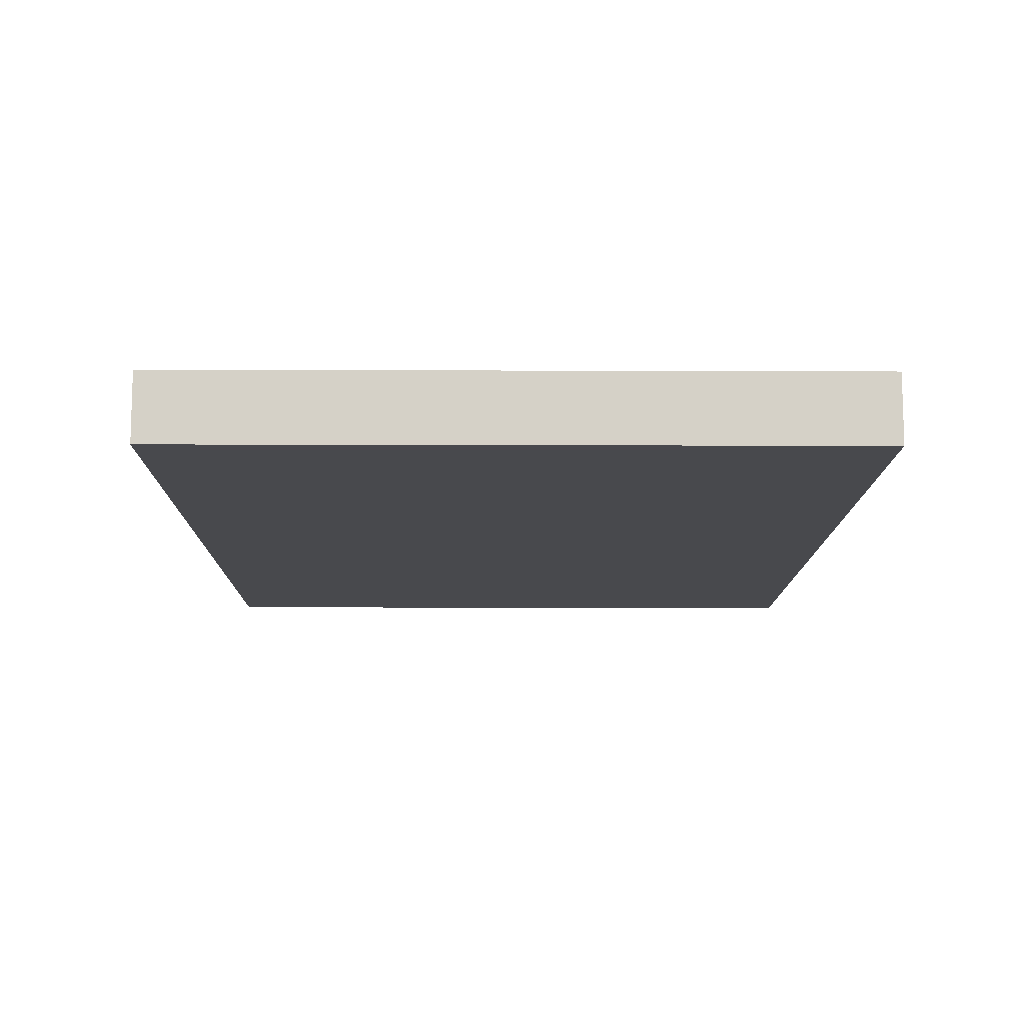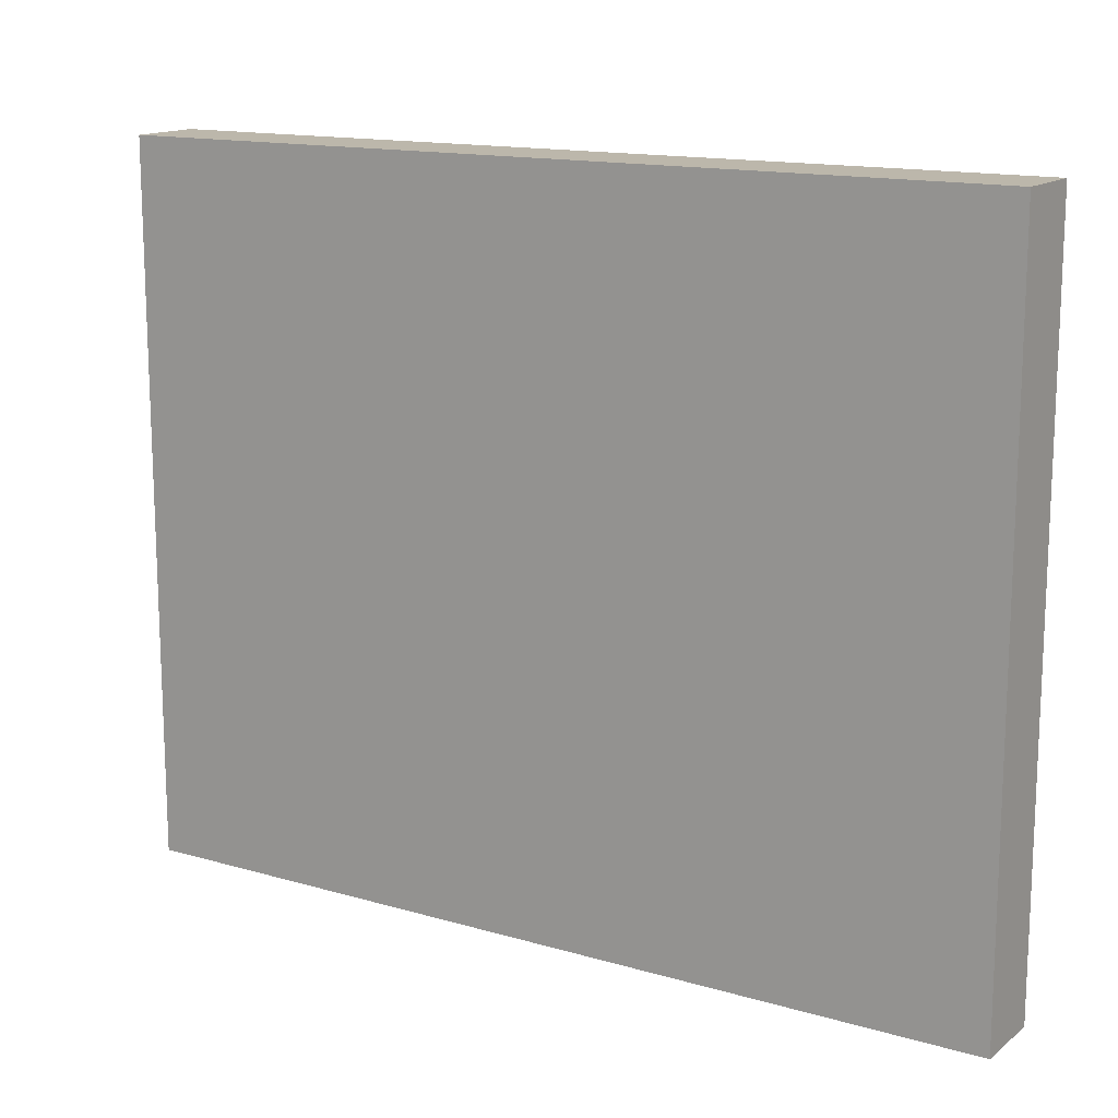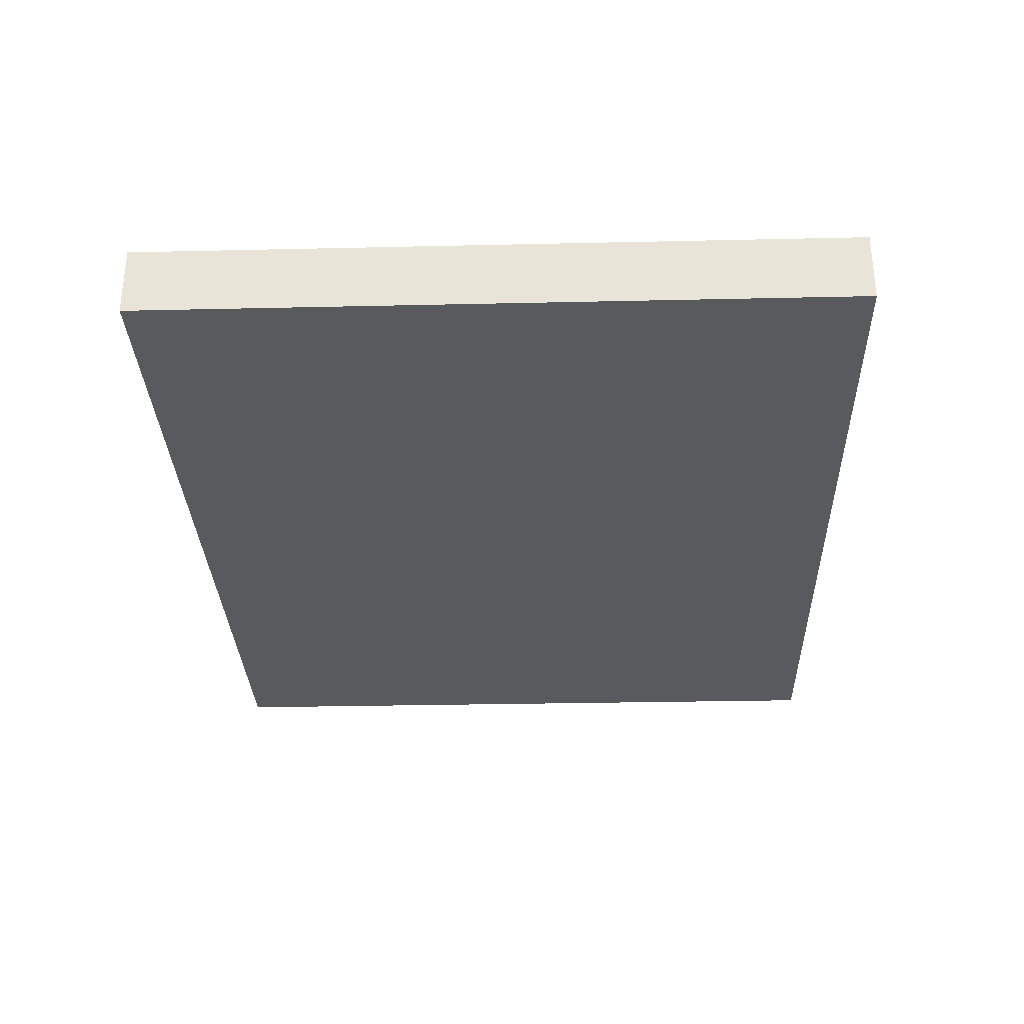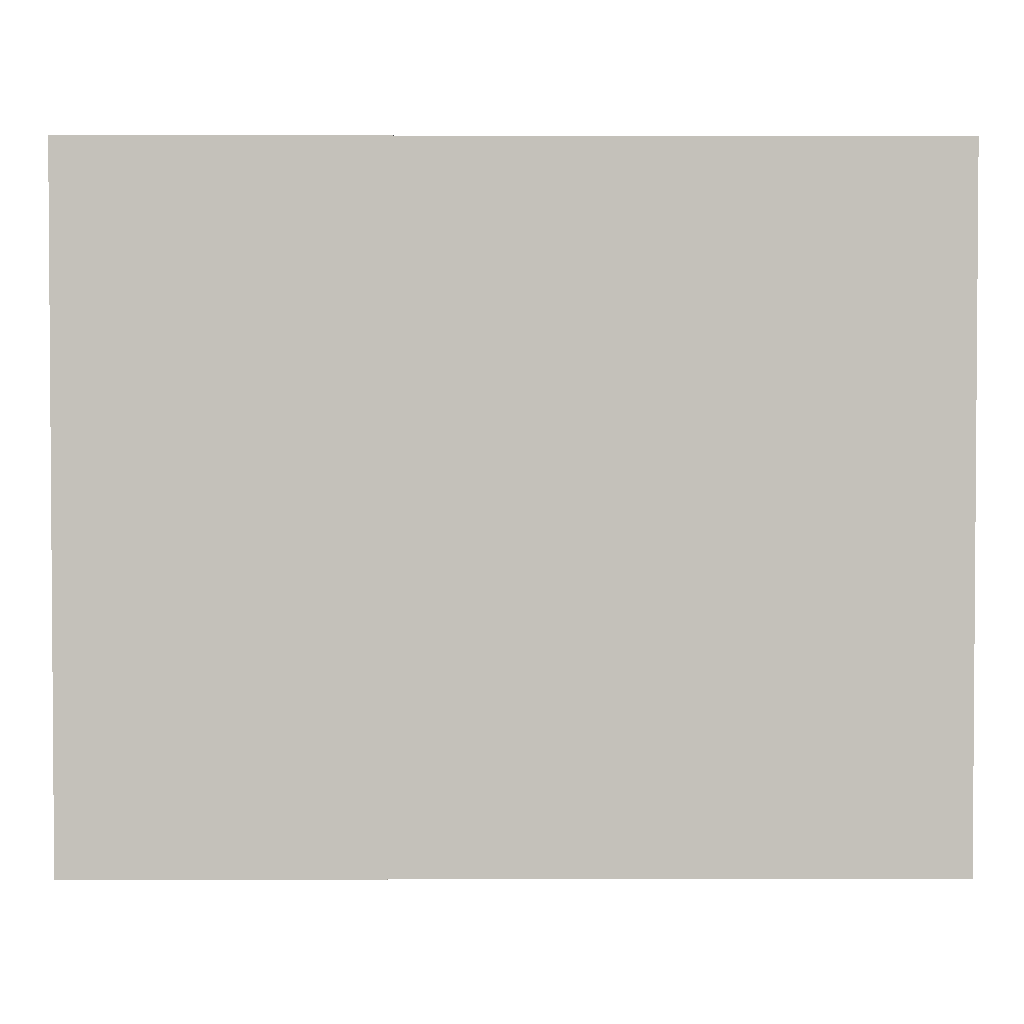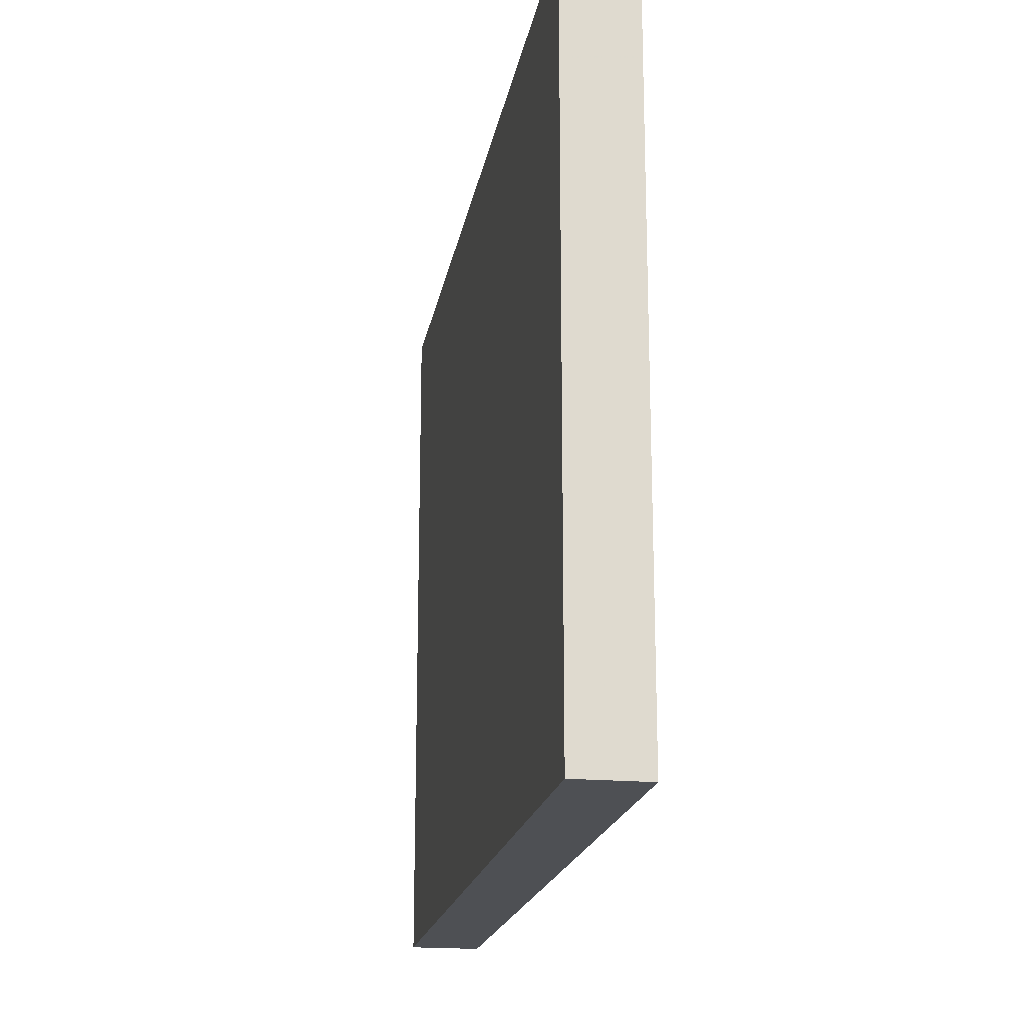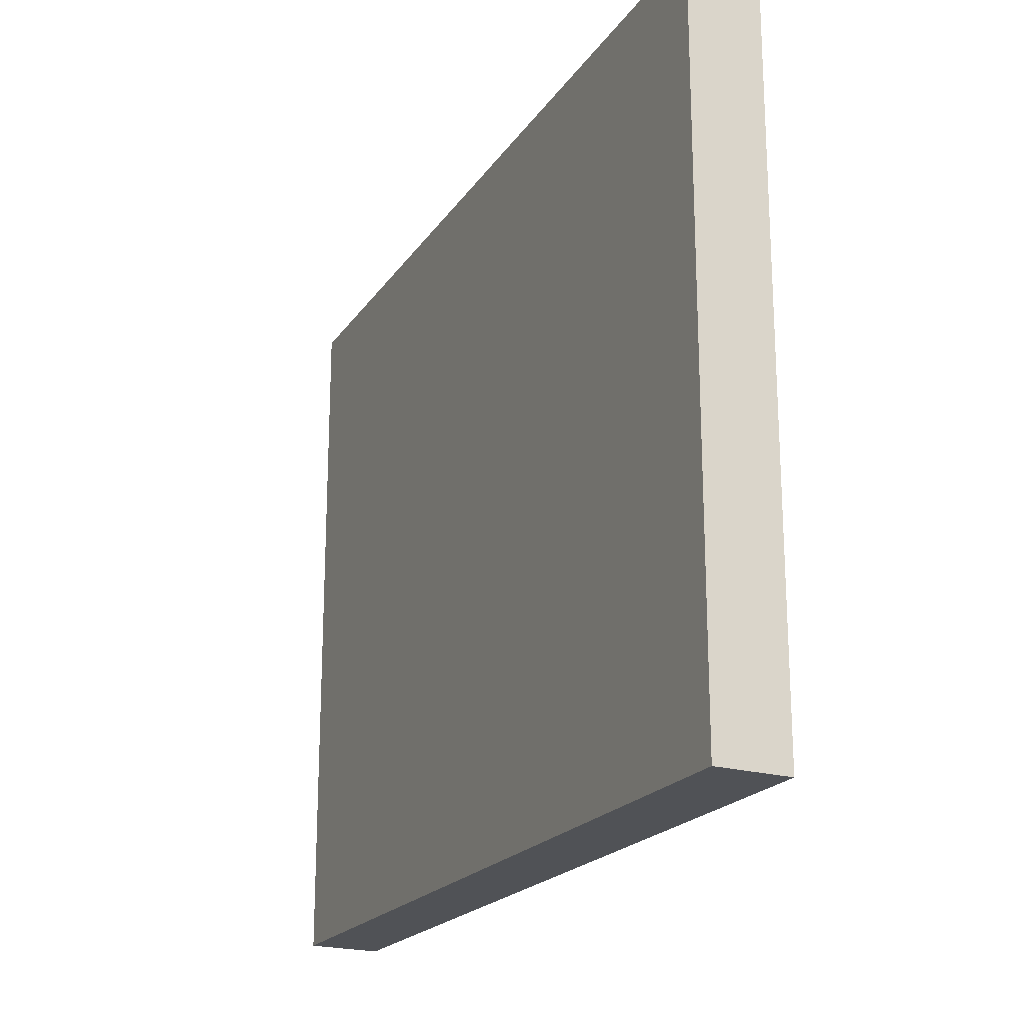
<metadata>
{"format":"obj","ext":"obj","renderer":"f3d","projection":"perspective","resolution":1024,"background":"white","views":[{"elev":-12.5,"azim":89.5,"up":"+Z"},{"elev":14.3,"azim":32.4,"up":"+Y"},{"elev":-30.8,"azim":-88.0,"up":"+Z"},{"elev":2.3,"azim":-0.4,"up":"+Y"},{"elev":-18.8,"azim":80.4,"up":"+Y"},{"elev":-20.3,"azim":65.8,"up":"+Y"}]}
</metadata>
<code>
o 92
v 2251 1881 13.26
v 2251 1881 13.26
v 2251 1881 13.27
v 2251 1881 13.26
v 2251 1881 13.26
v 2251 1881 13.26
v 2251 1881 13.26
v 2251 1881 13.27
v 2251 1881 13.27
v 2251 1881 13.27
v 2251 1881 13.27
v 2251 1881 13.26
v 2251 1881 13.27
v 2251 1881 13.26
v 2251 1881 13.27
v 2251 1881 13.27
v 2251 1881 13.26
v 2251 1881 13.26
v 2251 1881 13.27
v 2251 1881 13.27
v 2251 1881 13.27
v 2251 1881 13.26
v 2251 1881 13.26
v 2251 1881 13.27
v 2251 1881 13.27
v 2251 1881 13.27
v 2251 1881 13.27
v 2251 1881 13.27
v 2251 1881 13.26
f 1 2 3
f 1 4 5
f 6 2 7
f 8 9 7
f 10 7 11
f 12 13 14
f 14 15 16
f 17 15 18
f 19 20 21
f 22 23 20
f 24 25 26
f 27 28 29

</code>
